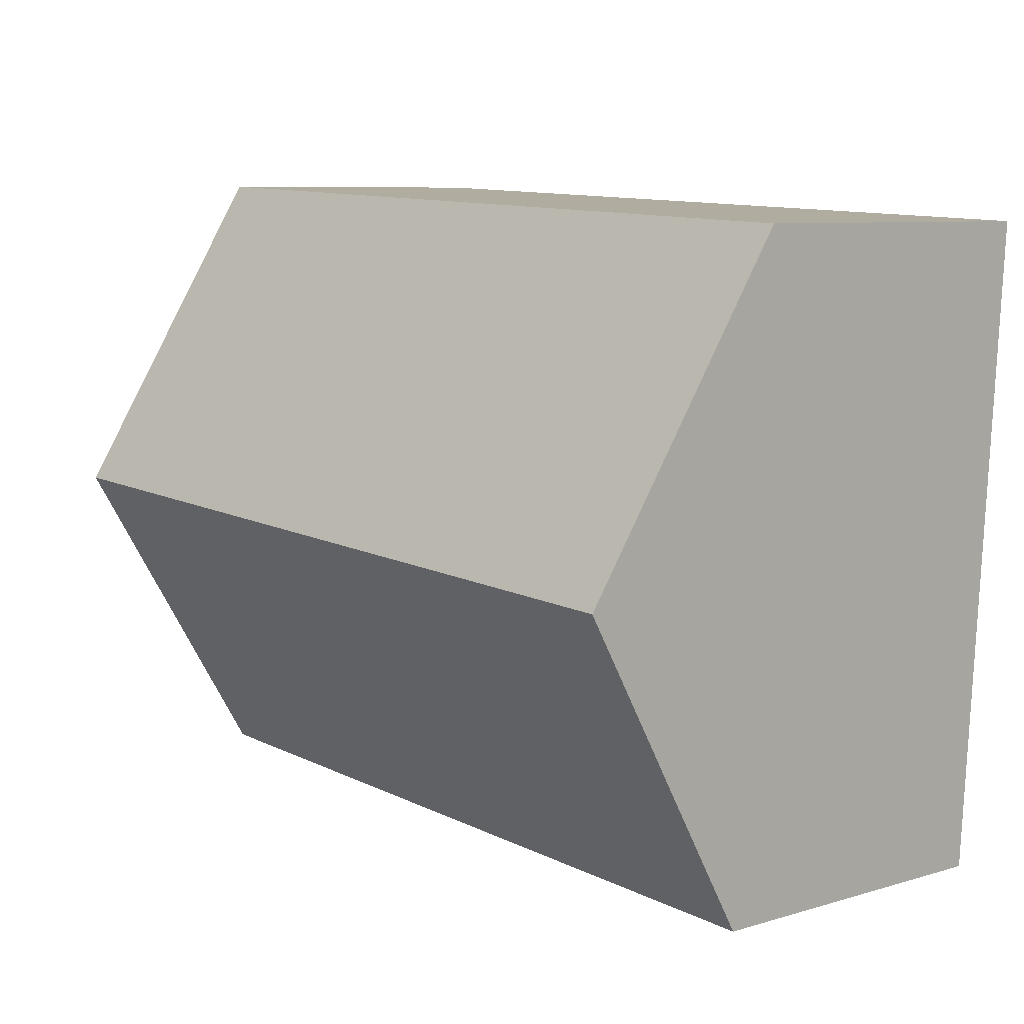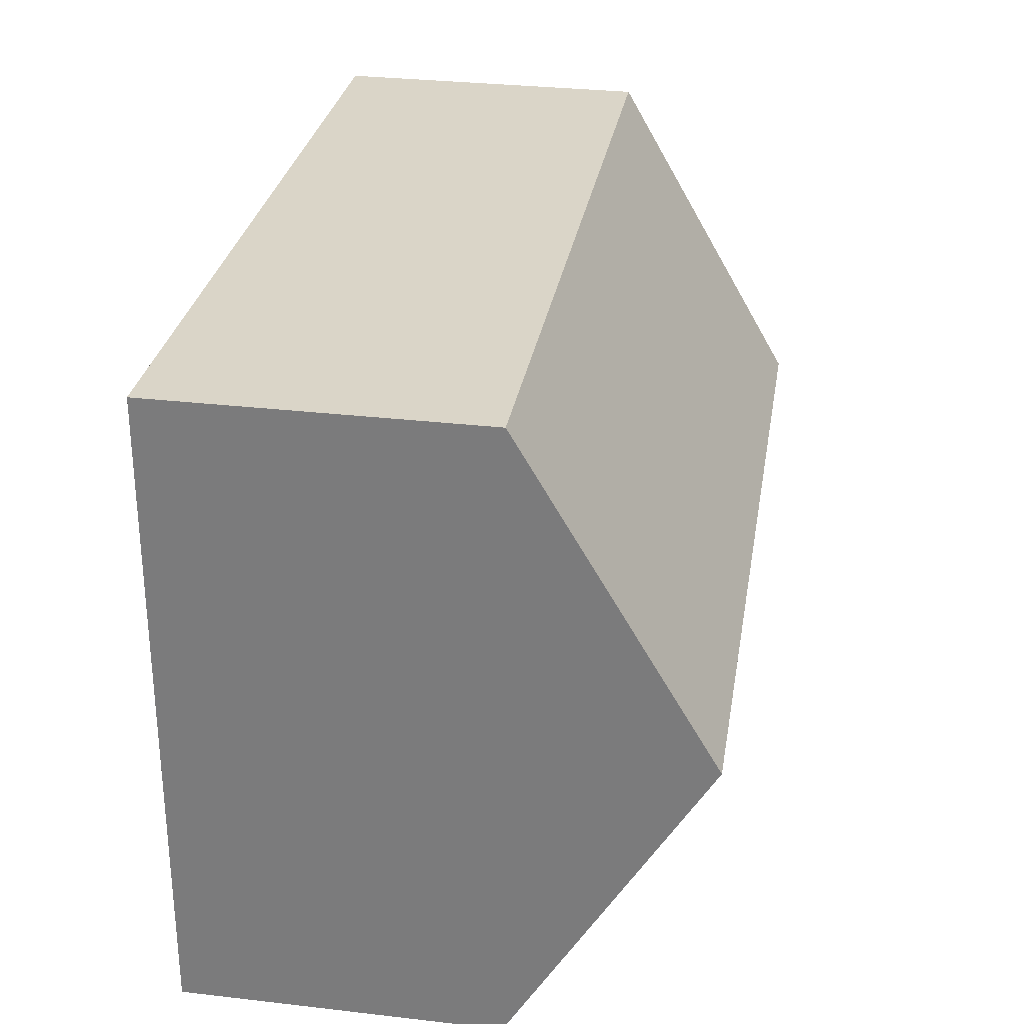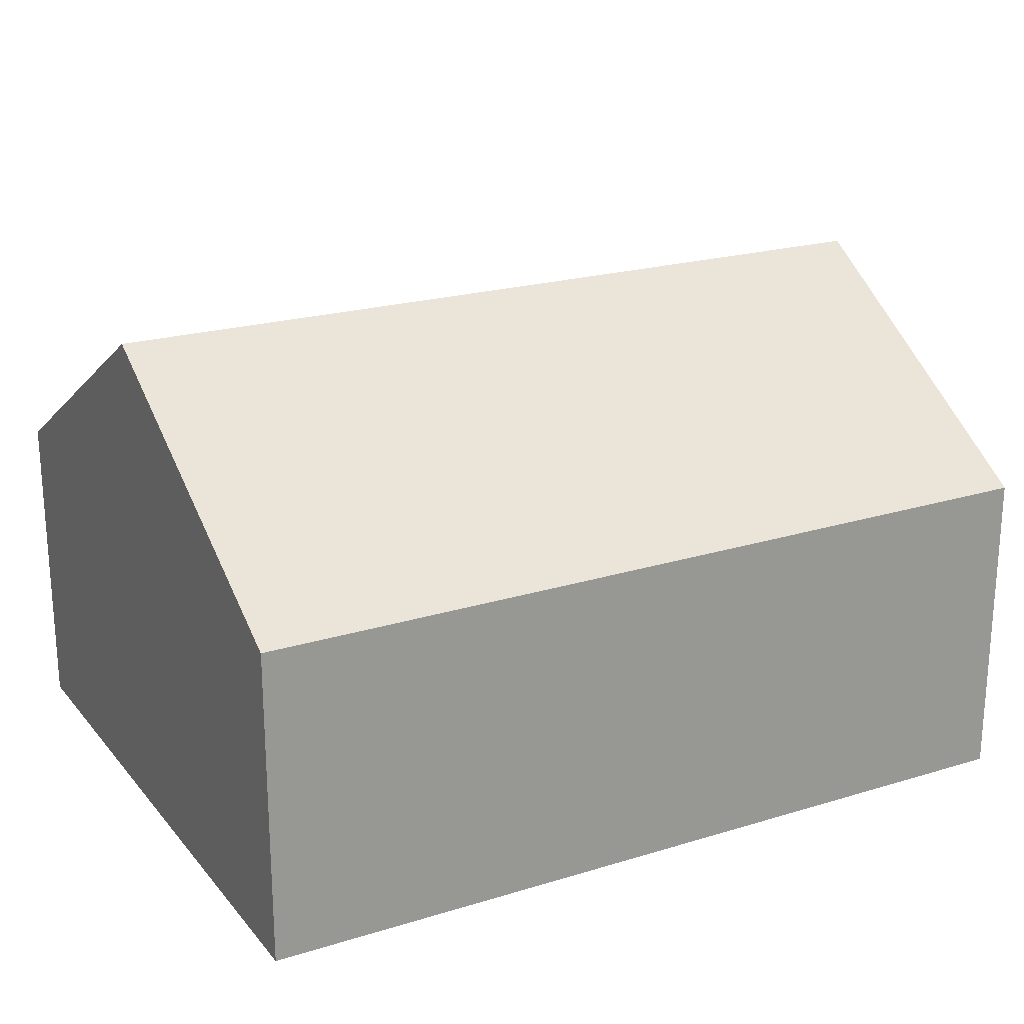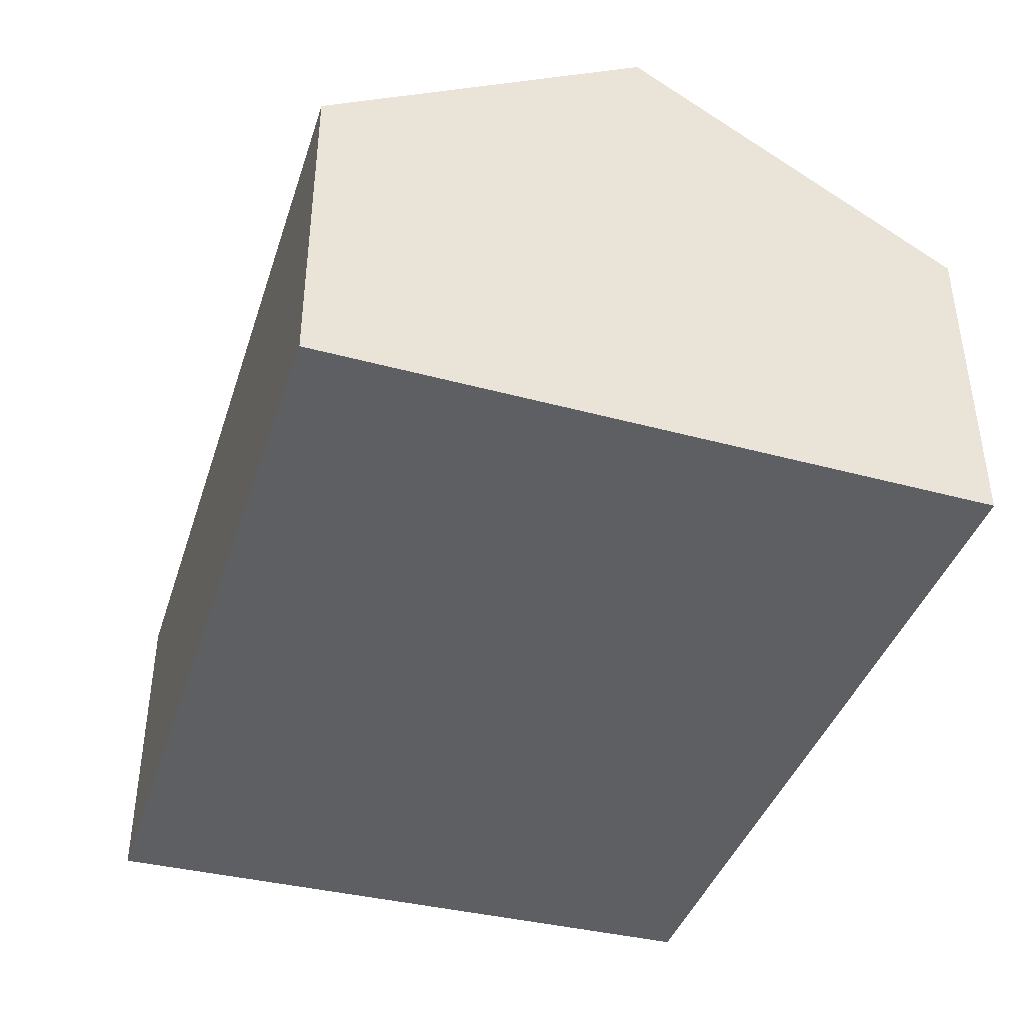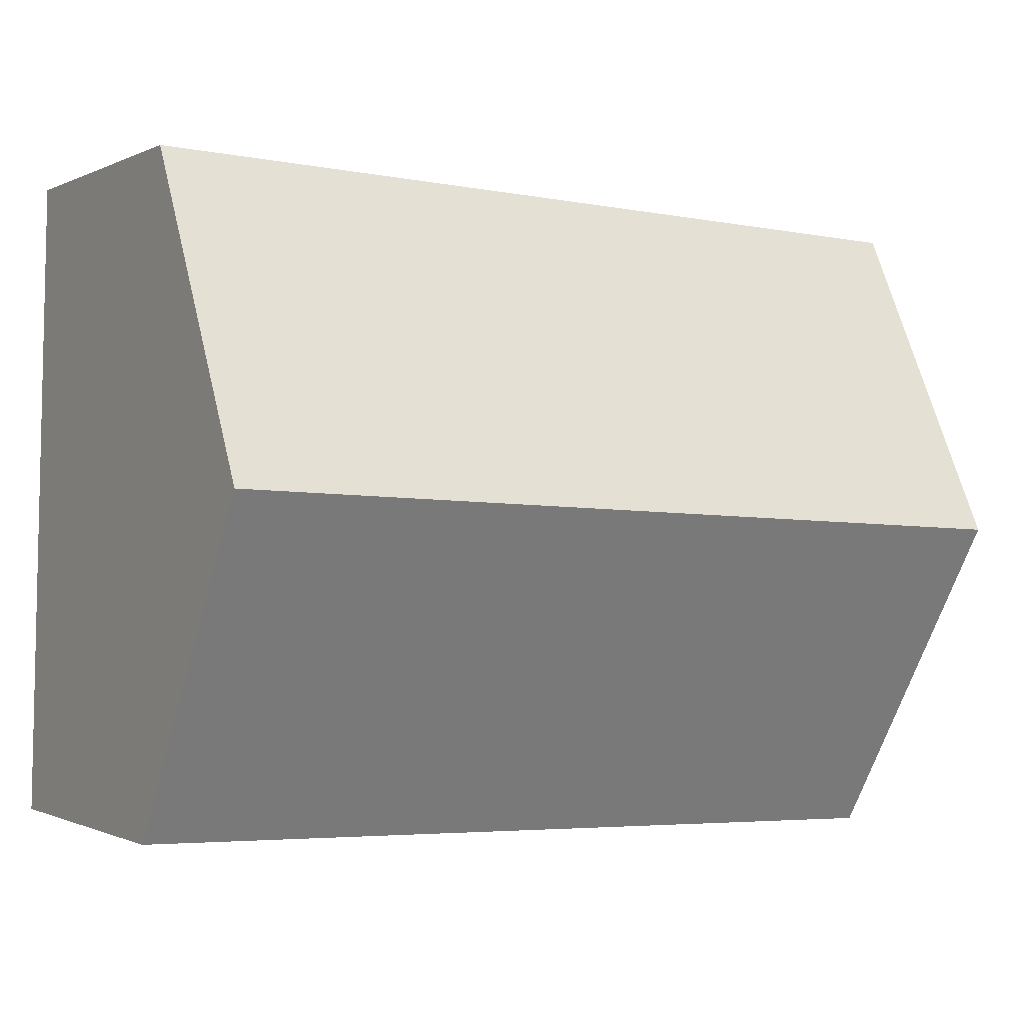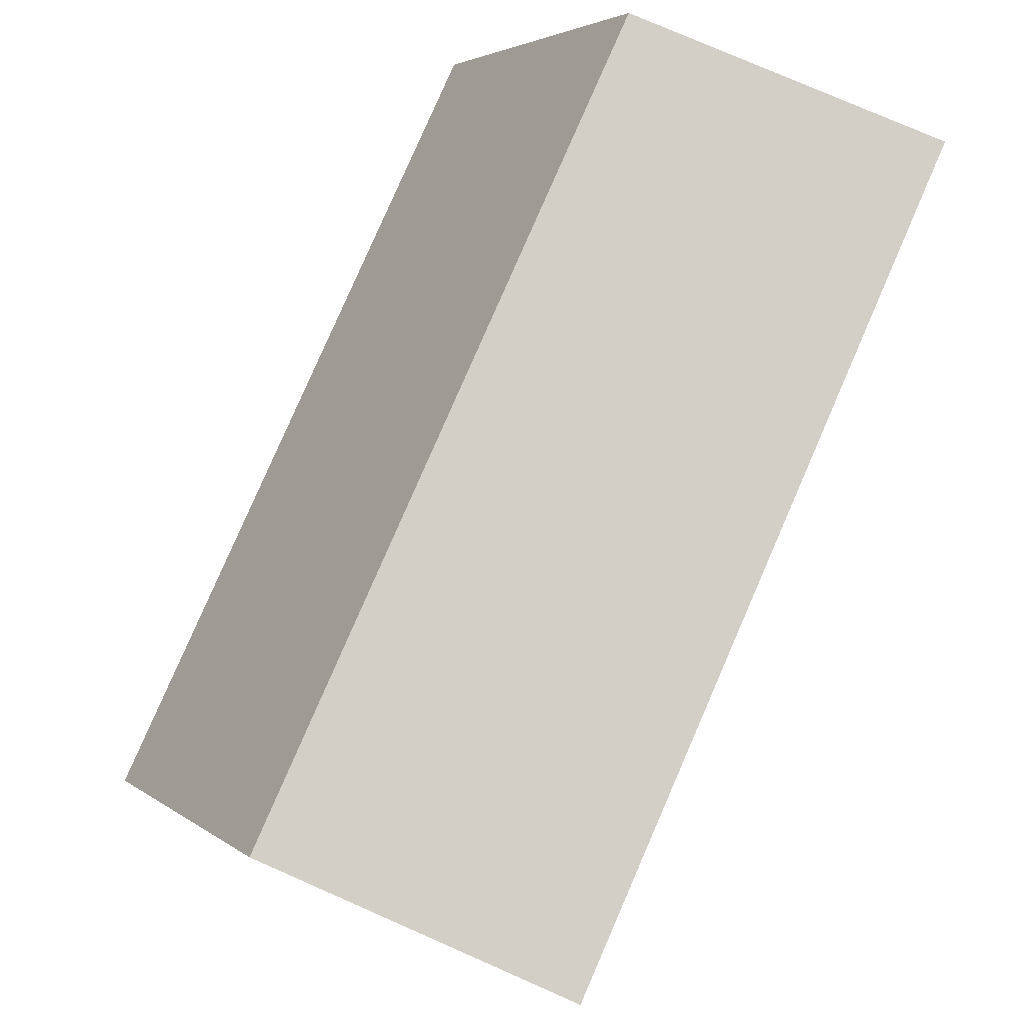
<metadata>
{"format":"obj","ext":"obj","renderer":"f3d","projection":"perspective","resolution":1024,"background":"white","views":[{"elev":8.0,"azim":-129.4,"up":"+Z"},{"elev":31.5,"azim":99.3,"up":"+Z"},{"elev":21.8,"azim":149.9,"up":"+Y"},{"elev":-40.8,"azim":70.3,"up":"+Y"},{"elev":-0.6,"azim":149.4,"up":"+Z"},{"elev":78.6,"azim":-66.4,"up":"+Z"}]}
</metadata>
<code>
v  0.507 4.514 -9.09
v  12.15 7.196 -4.081
v  12.26 4.467 -8.692
v  0.255 7.196 -4.564
v  0.035 4.492 0.001
v  0.062 5.149 -1.109
v  0 4.492 2.751e-16
v  12.04 4.492 0.489
v  0 0 0
v  12.04 -2.994e-17 0.489
v  0.035 -6.123e-20 0.001
v  12.15 2.499e-16 -4.081
v  12.26 5.322e-16 -8.692
v  0.507 5.566e-16 -9.09
v  0.255 2.795e-16 -4.564
v  0.062 6.791e-17 -1.109
g defaultobject
f 1 2 3
f 2 1 4
f 5 6 7
f 6 5 4
f 4 5 8
f 4 8 2
f 9 5 7
f 5 9 8
f 8 9 10
f 10 9 11
f 10 2 8
f 2 10 3
f 3 10 12
f 3 12 13
f 3 14 1
f 14 3 13
f 14 4 1
f 4 14 15
f 4 15 6
f 6 15 16
f 6 16 7
f 7 16 9
f 12 14 13
f 14 12 10
f 14 10 11
f 14 11 15
f 15 11 16
f 16 11 9

</code>
